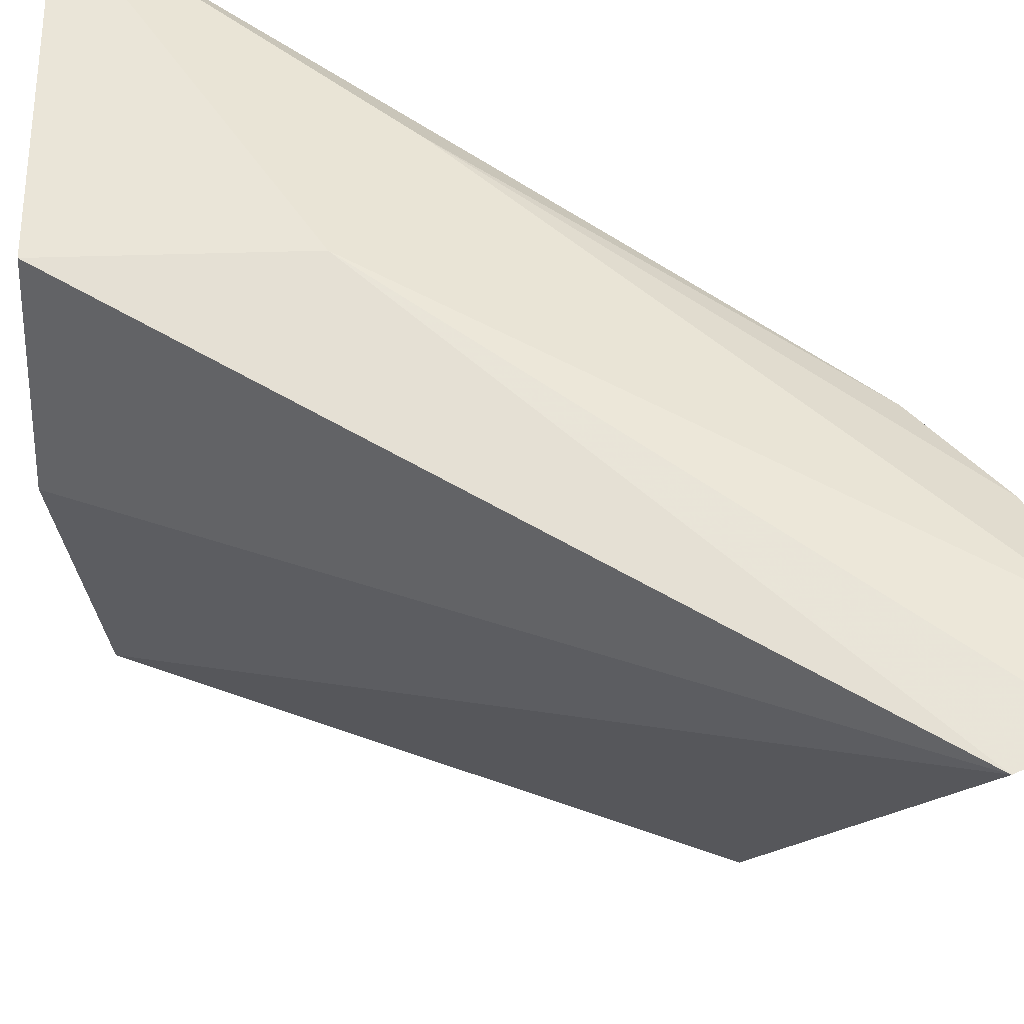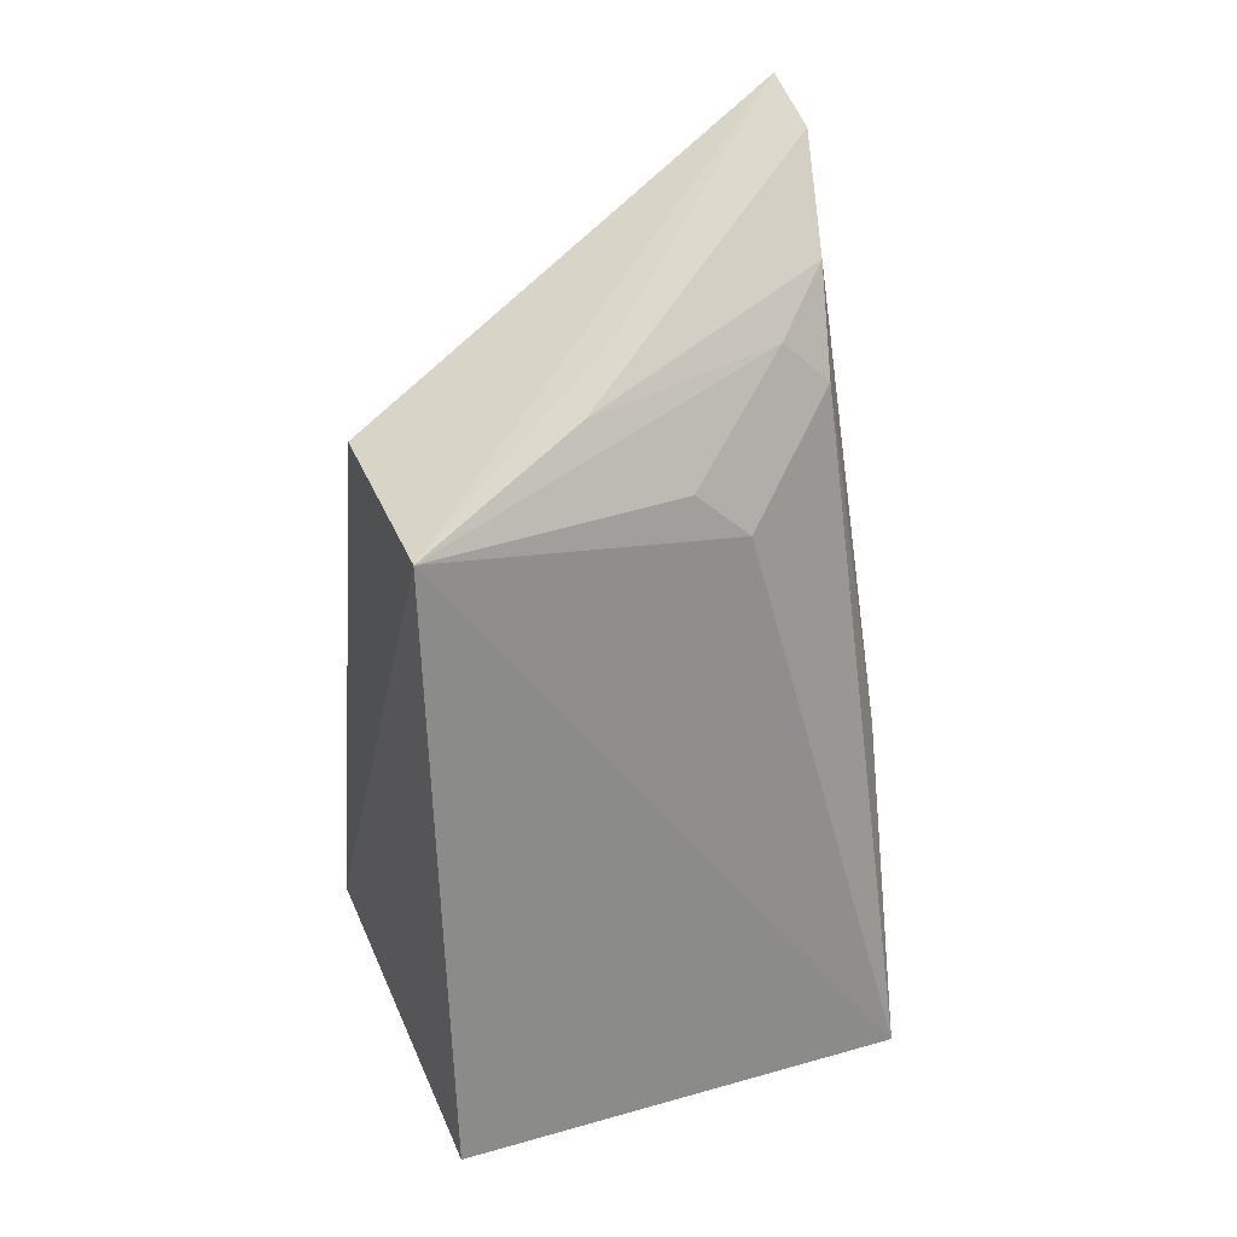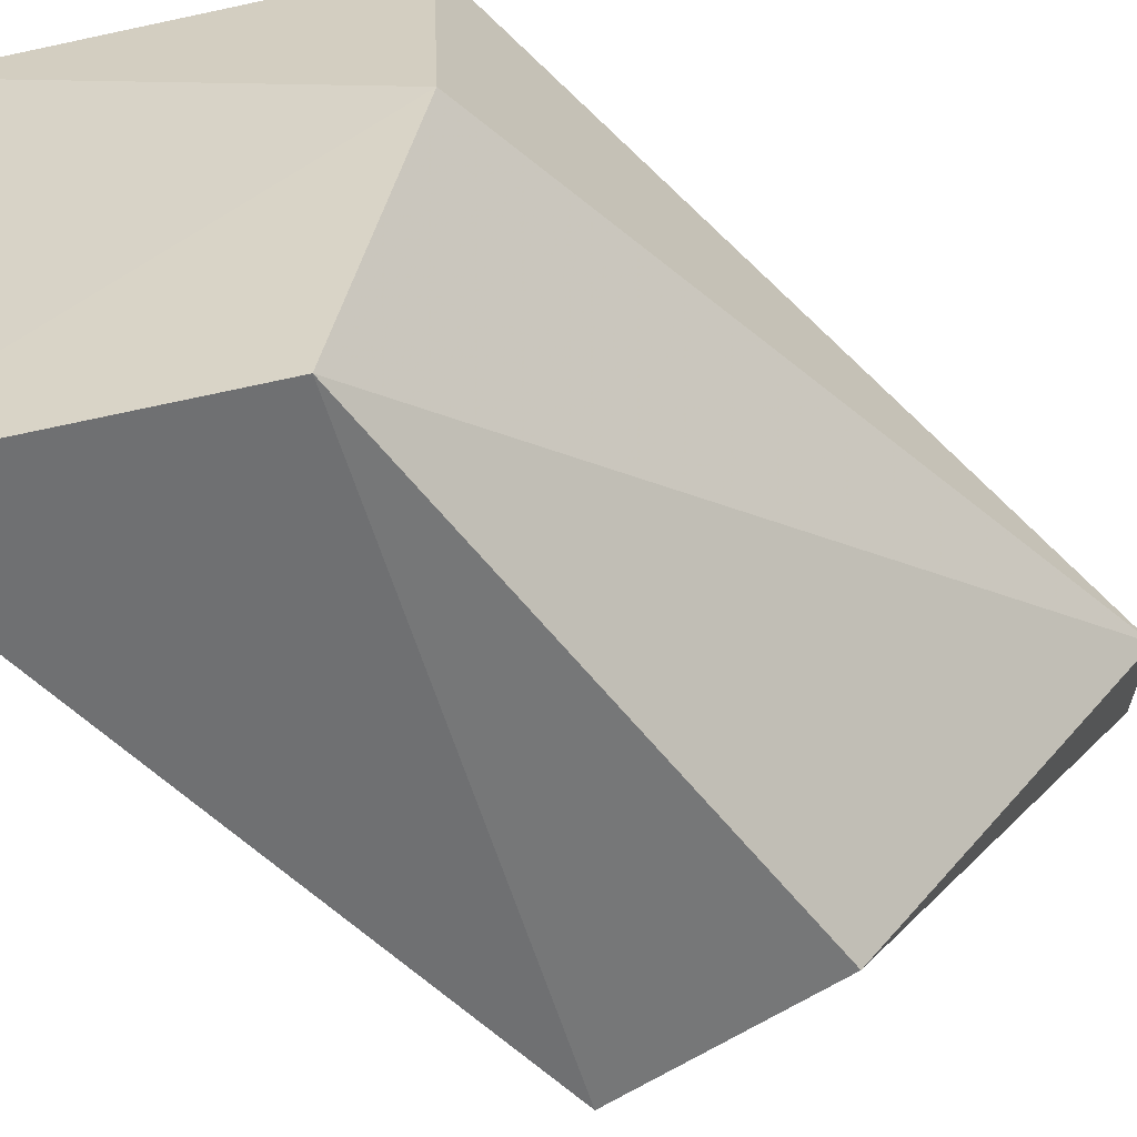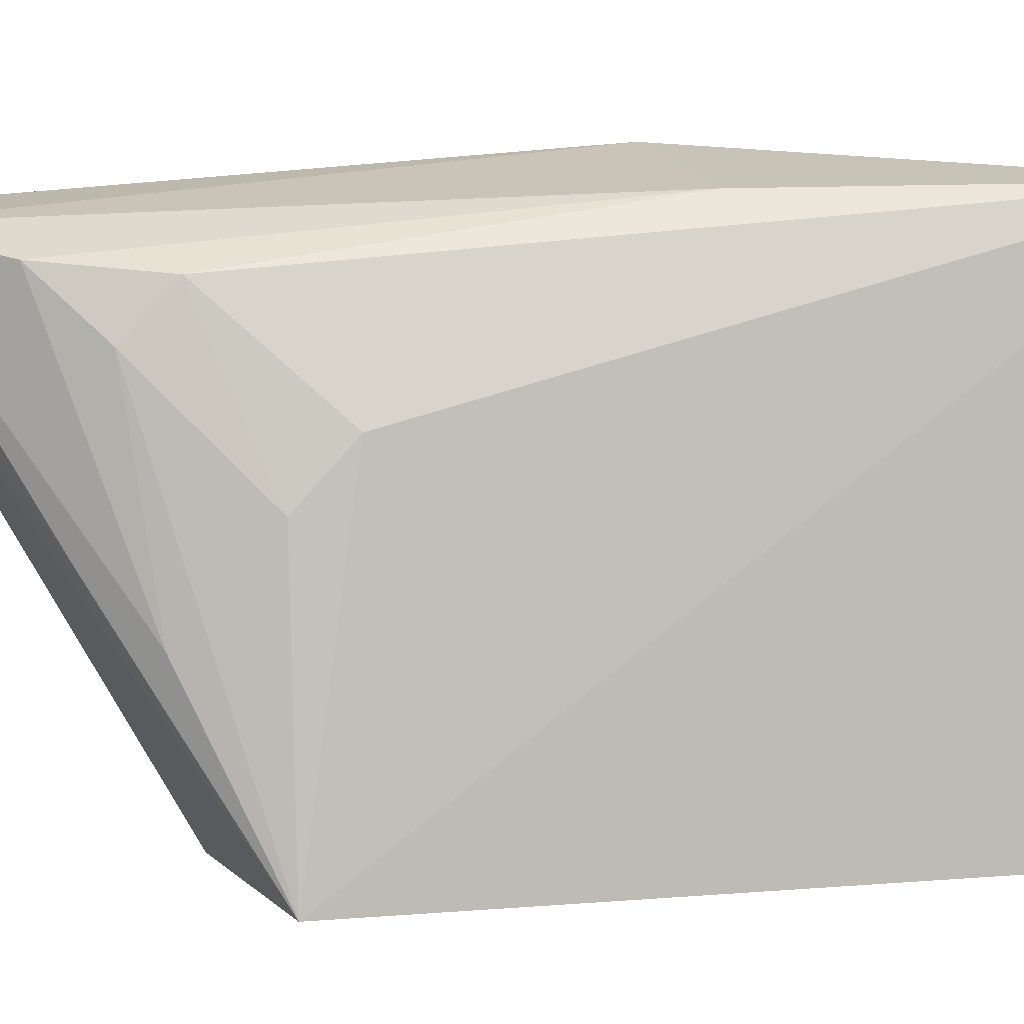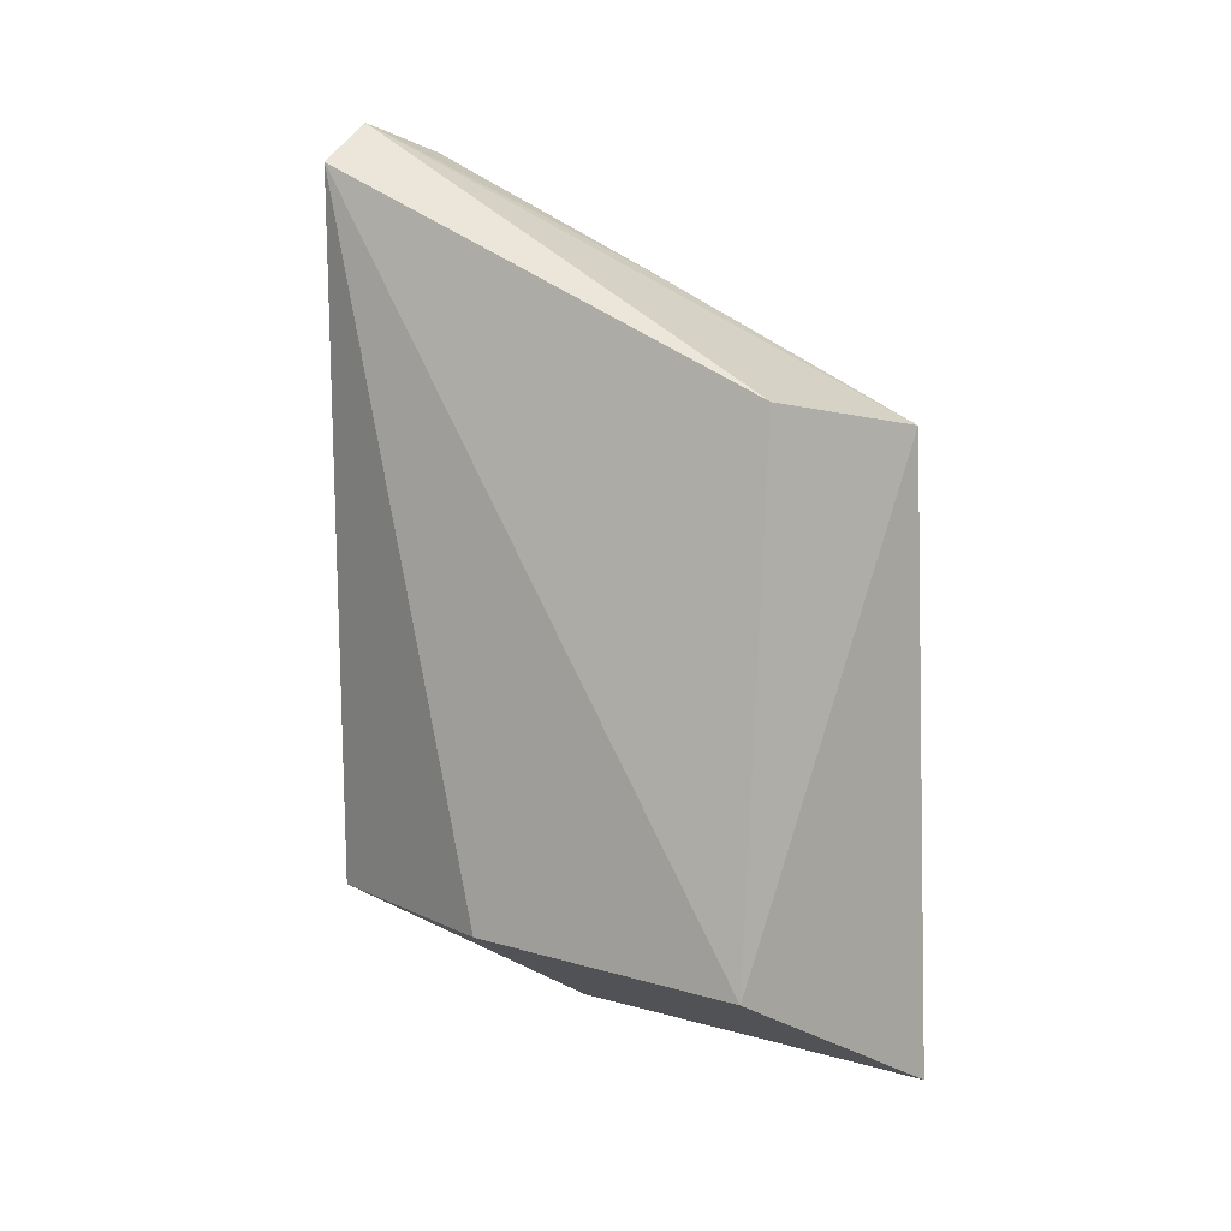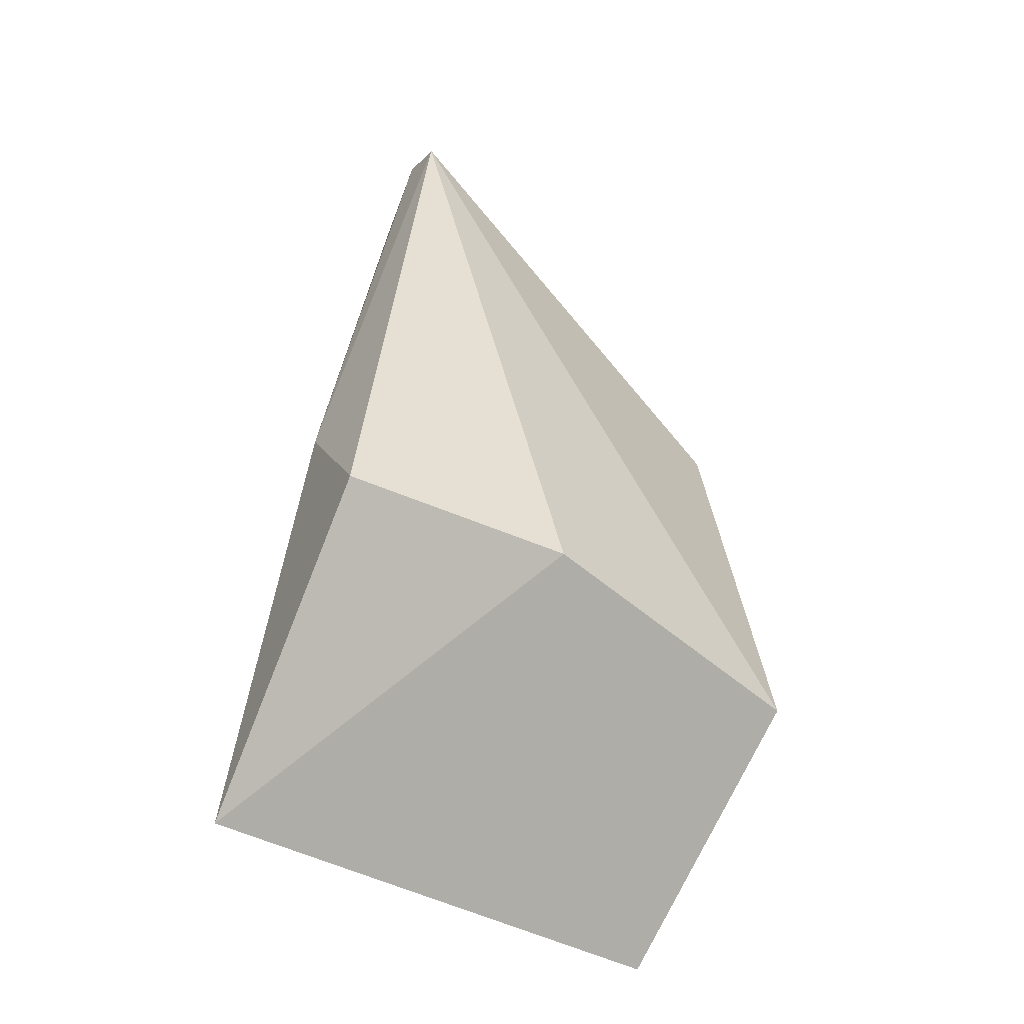
<metadata>
{"format":"obj","ext":"obj","renderer":"f3d","projection":"perspective","resolution":1024,"background":"white","views":[{"elev":51.4,"azim":-61.6,"up":"+Y"},{"elev":30.3,"azim":66.5,"up":"+Z"},{"elev":-57.5,"azim":-138.0,"up":"+Y"},{"elev":6.9,"azim":74.2,"up":"+Y"},{"elev":8.3,"azim":-42.6,"up":"+Z"},{"elev":-55.4,"azim":-117.6,"up":"+Z"}]}
</metadata>
<code>
v 0.0257 0.1148 0.1028
v 0.0481 0.07731 0.07999
v 0.04247 0.1116 0.08483
v 0.04991 0.1164 0.02689
v 0.02872 0.07628 0.04009
v 0.04692 0.1033 0.07607
v 0.03252 0.1141 0.1007
v 0.03276 0.07777 0.08225
v 0.02473 0.1176 0.04147
v 0.05091 0.07779 0.02883
v 0.04647 0.09883 0.08008
v 0.04409 0.116 0.0551
v 0.04006 0.09578 0.09059
v 0.02153 0.1144 0.09959
v 0.02339 0.09948 0.04109
v 0.03901 0.1123 0.09303
v 0.03219 0.1186 0.05607
v 0.04398 0.09151 0.08627
v 0.04202 0.1077 0.08844
f 6 2 4
f 6 4 3
f 8 5 2
f 8 2 1
f 10 4 2
f 10 2 5
f 11 6 3
f 11 2 6
f 12 3 4
f 13 7 1
f 13 1 2
f 14 8 1
f 14 5 8
f 15 9 4
f 15 14 9
f 15 5 14
f 15 10 5
f 15 4 10
f 16 12 7
f 16 3 12
f 17 1 7
f 17 7 12
f 17 14 1
f 17 9 14
f 17 12 4
f 17 4 9
f 18 13 2
f 18 7 13
f 18 16 7
f 19 11 3
f 19 3 16
f 19 16 18
f 19 18 2
f 19 2 11

</code>
